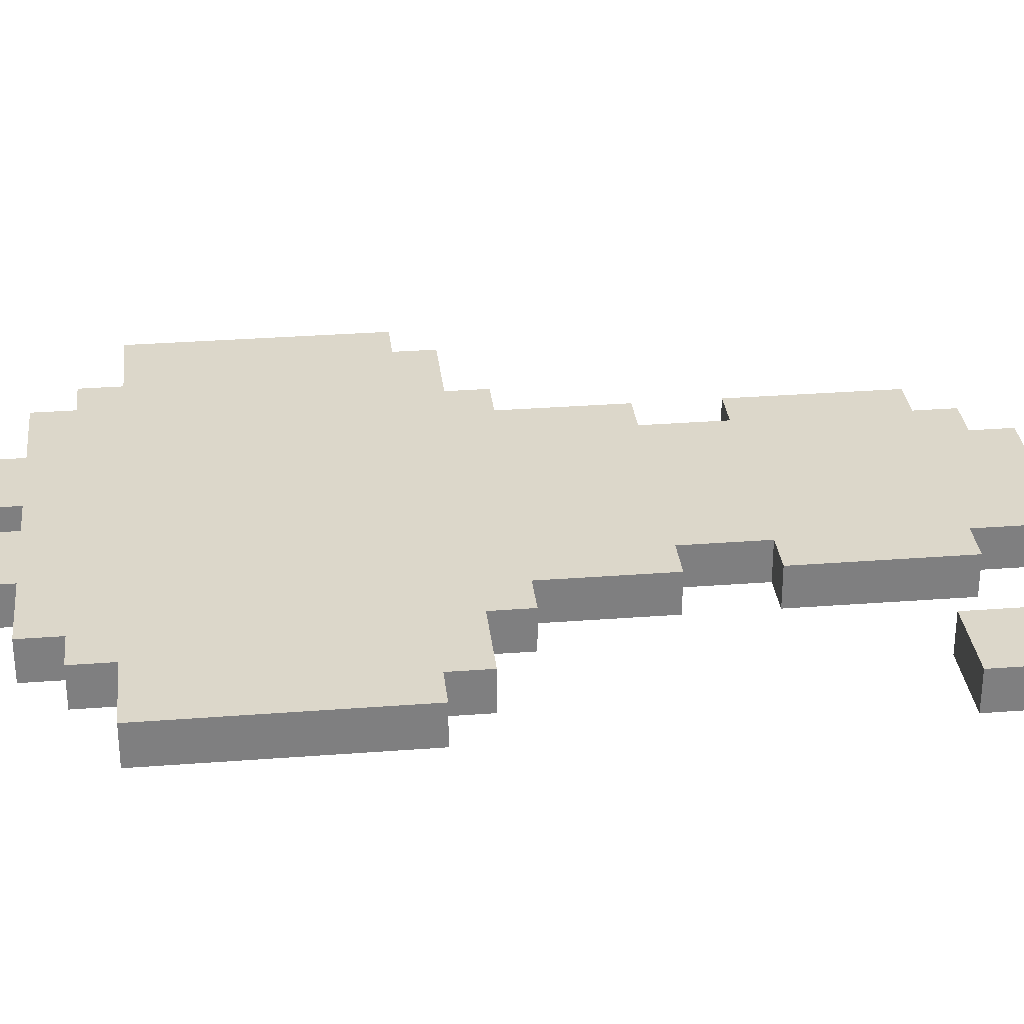
<metadata>
{"format":"obj","ext":"obj","renderer":"f3d","projection":"perspective","resolution":1024,"background":"white","views":[{"elev":30.6,"azim":83.7,"up":"+Z"}]}
</metadata>
<code>
o
v -1.3 0.5 0.4
v -1.3 0.5 0.3
v -1.3 0.7 0.4
v -1.3 0.7 0.3
v -1.3 0.8 0.4
v -1.3 0.8 0.3
v -1.3 1.1 0.4
v -1.3 1.1 0.3
v -1.2 1.1 0.4
v -1.2 1.1 0.3
v -1.2 1.2 0.4
v -1.2 1.2 0.3
v -1.1 0.4 0.4
v -1.1 0.4 0.3
v -1.1 0.5 0.4
v -1.1 0.5 0.3
v -1 0.3 0.4
v -1 0.3 0.3
v -1 0.4 0.4
v -1 0.4 0.3
v -1 1.2 0.4
v -1 1.2 0.3
v -1 1.3 0.4
v -1 1.3 0.3
v -0.9 0 0.4
v -0.9 0 0.3
v -0.9 0.1 0.4
v -0.9 0.1 0.3
v -0.9 1.3 0.4
v -0.9 1.3 0.3
v -0.9 1.6 0.4
v -0.9 1.6 0.3
v -0.9 1.8 0.4
v -0.9 1.8 0.3
v -0.9 2 0.4
v -0.9 2 0.3
v -0.9 2.2 0.4
v -0.9 2.2 0.3
v -0.8 0.1 0.4
v -0.8 0.1 0.3
v -0.8 0.3 0.4
v -0.8 0.3 0.3
v -0.8 1.6 0.4
v -0.8 1.6 0.3
v -0.8 1.8 0.4
v -0.8 1.8 0.3
v -0.8 2.2 0.4
v -0.8 2.2 0.3
v -0.8 2.3 0.4
v -0.8 2.3 0.3
v -0.7 2.3 0.4
v -0.7 2.3 0.3
v -0.7 2.4 0.4
v -0.7 2.4 0.3
v -0.6 2.4 0.4
v -0.6 2.4 0.3
v -0.6 2.5 0.4
v -0.6 2.5 0.3
v -0.5 0 0.4
v -0.5 0 0.3
v -0.5 0.1 0.4
v -0.5 0.1 0.3
v -0.5 0.3 0.4
v -0.5 0.3 0.3
v -0.5 2.5 0.4
v -0.5 2.5 0.3
v -0.5 2.6 0.4
v -0.5 2.6 0.3
v -0.1 2.3 0.4
v -0.1 2.3 0.3
v -0.1 2.4 0.4
v -0.1 2.4 0.3
v 0 2.1 0.4
v 0 2.1 0.3
v 0 2.3 0.4
v 0 2.3 0.3
v -0.6 0 0.4
v -0.6 0 0.3
v -0.6 0.1 0.4
v -0.6 0.1 0.3
v -0.6 0.3 0.4
v -0.6 0.3 0.3
v -0.3 0.1 0.4
v -0.3 0.1 0.3
v -0.3 0.3 0.4
v -0.3 0.3 0.3
v -0.3 1.6 0.4
v -0.3 1.6 0.3
v -0.3 1.8 0.4
v -0.3 1.8 0.3
v -0.3 2.2 0.4
v -0.3 2.2 0.3
v -0.3 2.4 0.4
v -0.3 2.4 0.3
v -0.2 0 0.4
v -0.2 0 0.3
v -0.2 0.1 0.4
v -0.2 0.1 0.3
v -0.2 1.3 0.4
v -0.2 1.3 0.3
v -0.2 1.6 0.4
v -0.2 1.6 0.3
v -0.2 1.8 0.4
v -0.2 1.8 0.3
v -0.2 2 0.4
v -0.2 2 0.3
v -0.2 2.2 0.4
v -0.2 2.2 0.3
v -0.2 2.5 0.4
v -0.2 2.5 0.3
v -0.2 2.6 0.4
v -0.2 2.6 0.3
v -0.1 0.3 0.4
v -0.1 0.3 0.3
v -0.1 0.4 0.4
v -0.1 0.4 0.3
v -0.1 1.2 0.4
v -0.1 1.2 0.3
v -0.1 1.3 0.4
v -0.1 1.3 0.3
v -0.1 2.4 0.4
v -0.1 2.4 0.3
v -0.1 2.5 0.4
v -0.1 2.5 0.3
v 0 0.4 0.4
v 0 0.4 0.3
v 0 0.5 0.4
v 0 0.5 0.3
v 0 2.3 0.4
v 0 2.3 0.3
v 0 2.4 0.4
v 0 2.4 0.3
v 0.1 1.1 0.4
v 0.1 1.1 0.3
v 0.1 1.2 0.4
v 0.1 1.2 0.3
v 0.2 0.5 0.4
v 0.2 0.5 0.3
v 0.2 0.7 0.4
v 0.2 0.7 0.3
v 0.2 0.8 0.4
v 0.2 0.8 0.3
v 0.2 1.1 0.4
v 0.2 1.1 0.3
v 0.2 2.1 0.4
v 0.2 2.1 0.3
v 0.2 2.3 0.4
v 0.2 2.3 0.3
v -1.3 0.5 0.4
v -1.3 0.7 0.4
v -1.3 0.8 0.4
v -1.3 1.1 0.4
v -1.2 0.5 0.4
v -1.2 0.7 0.4
v -1.2 0.8 0.4
v -1.2 1.1 0.4
v -1.2 1.2 0.4
v -1.1 0.4 0.4
v -1.1 0.5 0.4
v -1.1 0.6 0.4
v -1.1 0.7 0.4
v -1.1 0.8 0.4
v -1 0.3 0.4
v -1 0.4 0.4
v -1 0.5 0.4
v -1 0.6 0.4
v -1 1.1 0.4
v -1 1.2 0.4
v -1 1.3 0.4
v -0.9 0 0.4
v -0.9 0.1 0.4
v -0.9 1.2 0.4
v -0.9 1.3 0.4
v -0.9 1.6 0.4
v -0.9 1.8 0.4
v -0.9 2 0.4
v -0.9 2.2 0.4
v -0.8 0.1 0.4
v -0.8 0.3 0.4
v -0.8 1.1 0.4
v -0.8 1.2 0.4
v -0.8 1.3 0.4
v -0.8 1.5 0.4
v -0.8 1.6 0.4
v -0.8 1.8 0.4
v -0.8 1.9 0.4
v -0.8 2 0.4
v -0.8 2.1 0.4
v -0.8 2.2 0.4
v -0.8 2.3 0.4
v -0.7 0.1 0.4
v -0.7 0.3 0.4
v -0.7 0.5 0.4
v -0.7 0.6 0.4
v -0.7 0.7 0.4
v -0.7 0.8 0.4
v -0.7 1.3 0.4
v -0.7 1.4 0.4
v -0.7 1.7 0.4
v -0.7 1.8 0.4
v -0.7 1.9 0.4
v -0.7 2.2 0.4
v -0.7 2.3 0.4
v -0.7 2.4 0.4
v -0.6 0 0.4
v -0.6 0.1 0.4
v -0.6 0.3 0.4
v -0.6 0.4 0.4
v -0.6 0.5 0.4
v -0.6 0.6 0.4
v -0.6 0.7 0.4
v -0.6 0.8 0.4
v -0.6 1.1 0.4
v -0.6 1.7 0.4
v -0.6 1.8 0.4
v -0.6 1.9 0.4
v -0.6 2.3 0.4
v -0.6 2.4 0.4
v -0.6 2.5 0.4
v -0.5 0 0.4
v -0.5 0.1 0.4
v -0.5 0.3 0.4
v -0.5 0.4 0.4
v -0.5 0.5 0.4
v -0.5 0.6 0.4
v -0.5 0.7 0.4
v -0.5 0.8 0.4
v -0.5 1.1 0.4
v -0.5 1.7 0.4
v -0.5 1.8 0.4
v -0.5 1.9 0.4
v -0.5 2.4 0.4
v -0.5 2.5 0.4
v -0.5 2.6 0.4
v -0.4 0.1 0.4
v -0.4 0.3 0.4
v -0.4 0.5 0.4
v -0.4 0.6 0.4
v -0.4 0.7 0.4
v -0.4 0.8 0.4
v -0.4 1.3 0.4
v -0.4 1.4 0.4
v -0.4 1.7 0.4
v -0.4 1.8 0.4
v -0.4 1.9 0.4
v -0.4 2.5 0.4
v -0.4 2.6 0.4
v -0.3 0.1 0.4
v -0.3 0.3 0.4
v -0.3 1.1 0.4
v -0.3 1.2 0.4
v -0.3 1.3 0.4
v -0.3 1.5 0.4
v -0.3 1.6 0.4
v -0.3 1.8 0.4
v -0.3 1.9 0.4
v -0.3 2 0.4
v -0.3 2.1 0.4
v -0.3 2.2 0.4
v -0.3 2.4 0.4
v -0.2 0 0.4
v -0.2 0.1 0.4
v -0.2 1.2 0.4
v -0.2 1.3 0.4
v -0.2 1.6 0.4
v -0.2 1.8 0.4
v -0.2 2 0.4
v -0.2 2.2 0.4
v -0.2 2.5 0.4
v -0.2 2.6 0.4
v -0.1 0.3 0.4
v -0.1 0.4 0.4
v -0.1 0.5 0.4
v -0.1 0.6 0.4
v -0.1 1.1 0.4
v -0.1 1.2 0.4
v -0.1 1.3 0.4
v -0.1 2.3 0.4
v -0.1 2.4 0.4
v -0.1 2.5 0.4
v 0 0.4 0.4
v 0 0.5 0.4
v 0 0.6 0.4
v 0 0.7 0.4
v 0 0.8 0.4
v 0 2.1 0.4
v 0 2.3 0.4
v 0 2.4 0.4
v 0.1 0.5 0.4
v 0.1 0.7 0.4
v 0.1 0.8 0.4
v 0.1 1.1 0.4
v 0.1 1.2 0.4
v 0.2 0.5 0.4
v 0.2 0.7 0.4
v 0.2 0.8 0.4
v 0.2 1.1 0.4
v 0.2 2.1 0.4
v 0.2 2.3 0.4
v -1.3 0.5 0.3
v -1.3 0.7 0.3
v -1.3 0.8 0.3
v -1.3 1.1 0.3
v -1.2 0.5 0.3
v -1.2 0.7 0.3
v -1.2 0.8 0.3
v -1.2 1.1 0.3
v -1.2 1.2 0.3
v -1.1 0.4 0.3
v -1.1 0.5 0.3
v -1.1 0.6 0.3
v -1.1 0.7 0.3
v -1.1 0.8 0.3
v -1 0.3 0.3
v -1 0.4 0.3
v -1 0.5 0.3
v -1 0.6 0.3
v -1 1.1 0.3
v -1 1.2 0.3
v -1 1.3 0.3
v -0.9 0 0.3
v -0.9 0.1 0.3
v -0.9 1.2 0.3
v -0.9 1.3 0.3
v -0.9 1.6 0.3
v -0.9 1.8 0.3
v -0.9 2 0.3
v -0.9 2.2 0.3
v -0.8 0.1 0.3
v -0.8 0.3 0.3
v -0.8 1.1 0.3
v -0.8 1.2 0.3
v -0.8 1.3 0.3
v -0.8 1.5 0.3
v -0.8 1.6 0.3
v -0.8 1.8 0.3
v -0.8 1.9 0.3
v -0.8 2 0.3
v -0.8 2.1 0.3
v -0.8 2.2 0.3
v -0.8 2.3 0.3
v -0.7 0.1 0.3
v -0.7 0.3 0.3
v -0.7 0.5 0.3
v -0.7 0.6 0.3
v -0.7 0.7 0.3
v -0.7 0.8 0.3
v -0.7 1.3 0.3
v -0.7 1.4 0.3
v -0.7 1.7 0.3
v -0.7 1.8 0.3
v -0.7 1.9 0.3
v -0.7 2.2 0.3
v -0.7 2.3 0.3
v -0.7 2.4 0.3
v -0.6 0 0.3
v -0.6 0.1 0.3
v -0.6 0.3 0.3
v -0.6 0.4 0.3
v -0.6 0.5 0.3
v -0.6 0.6 0.3
v -0.6 0.7 0.3
v -0.6 0.8 0.3
v -0.6 1.1 0.3
v -0.6 1.7 0.3
v -0.6 1.8 0.3
v -0.6 1.9 0.3
v -0.6 2.3 0.3
v -0.6 2.4 0.3
v -0.6 2.5 0.3
v -0.5 0 0.3
v -0.5 0.1 0.3
v -0.5 0.3 0.3
v -0.5 0.4 0.3
v -0.5 0.5 0.3
v -0.5 0.6 0.3
v -0.5 0.7 0.3
v -0.5 0.8 0.3
v -0.5 1.1 0.3
v -0.5 1.7 0.3
v -0.5 1.8 0.3
v -0.5 1.9 0.3
v -0.5 2.4 0.3
v -0.5 2.5 0.3
v -0.5 2.6 0.3
v -0.4 0.1 0.3
v -0.4 0.3 0.3
v -0.4 0.5 0.3
v -0.4 0.6 0.3
v -0.4 0.7 0.3
v -0.4 0.8 0.3
v -0.4 1.3 0.3
v -0.4 1.4 0.3
v -0.4 1.7 0.3
v -0.4 1.8 0.3
v -0.4 1.9 0.3
v -0.4 2.5 0.3
v -0.4 2.6 0.3
v -0.3 0.1 0.3
v -0.3 0.3 0.3
v -0.3 1.1 0.3
v -0.3 1.2 0.3
v -0.3 1.3 0.3
v -0.3 1.5 0.3
v -0.3 1.6 0.3
v -0.3 1.8 0.3
v -0.3 1.9 0.3
v -0.3 2 0.3
v -0.3 2.1 0.3
v -0.3 2.2 0.3
v -0.3 2.4 0.3
v -0.2 0 0.3
v -0.2 0.1 0.3
v -0.2 1.2 0.3
v -0.2 1.3 0.3
v -0.2 1.6 0.3
v -0.2 1.8 0.3
v -0.2 2 0.3
v -0.2 2.2 0.3
v -0.2 2.5 0.3
v -0.2 2.6 0.3
v -0.1 0.3 0.3
v -0.1 0.4 0.3
v -0.1 0.5 0.3
v -0.1 0.6 0.3
v -0.1 1.1 0.3
v -0.1 1.2 0.3
v -0.1 1.3 0.3
v -0.1 2.3 0.3
v -0.1 2.4 0.3
v -0.1 2.5 0.3
v 0 0.4 0.3
v 0 0.5 0.3
v 0 0.6 0.3
v 0 0.7 0.3
v 0 0.8 0.3
v 0 2.1 0.3
v 0 2.3 0.3
v 0 2.4 0.3
v 0.1 0.5 0.3
v 0.1 0.7 0.3
v 0.1 0.8 0.3
v 0.1 1.1 0.3
v 0.1 1.2 0.3
v 0.2 0.5 0.3
v 0.2 0.7 0.3
v 0.2 0.8 0.3
v 0.2 1.1 0.3
v 0.2 2.1 0.3
v 0.2 2.3 0.3
v -0.9 0 0.4
v -0.6 0 0.4
v -0.5 0 0.4
v -0.2 0 0.4
v -0.9 0 0.3
v -0.6 0 0.3
v -0.5 0 0.3
v -0.2 0 0.3
v -1 0.3 0.4
v -0.8 0.3 0.4
v -0.6 0.3 0.4
v -0.5 0.3 0.4
v -0.3 0.3 0.4
v -0.1 0.3 0.4
v -1 0.3 0.3
v -0.8 0.3 0.3
v -0.6 0.3 0.3
v -0.5 0.3 0.3
v -0.3 0.3 0.3
v -0.1 0.3 0.3
v -1.1 0.4 0.4
v -1 0.4 0.4
v -0.1 0.4 0.4
v 0 0.4 0.4
v -1.1 0.4 0.3
v -1 0.4 0.3
v -0.1 0.4 0.3
v 0 0.4 0.3
v -1.3 0.5 0.4
v -1.2 0.5 0.4
v -1.1 0.5 0.4
v 0 0.5 0.4
v 0.1 0.5 0.4
v 0.2 0.5 0.4
v -1.3 0.5 0.3
v -1.2 0.5 0.3
v -1.1 0.5 0.3
v 0 0.5 0.3
v 0.1 0.5 0.3
v 0.2 0.5 0.3
v -0.9 1.8 0.4
v -0.8 1.8 0.4
v -0.3 1.8 0.4
v -0.2 1.8 0.4
v -0.9 1.8 0.3
v -0.8 1.8 0.3
v -0.3 1.8 0.3
v -0.2 1.8 0.3
v 0 2.1 0.4
v 0.2 2.1 0.4
v 0 2.1 0.3
v 0.2 2.1 0.3
v -0.1 2.3 0.4
v 0 2.3 0.4
v -0.1 2.3 0.3
v 0 2.3 0.3
v -0.3 2.4 0.4
v -0.1 2.4 0.4
v -0.3 2.4 0.3
v -0.1 2.4 0.3
v -0.9 0.1 0.4
v -0.8 0.1 0.4
v -0.3 0.1 0.4
v -0.2 0.1 0.4
v -0.9 0.1 0.3
v -0.8 0.1 0.3
v -0.3 0.1 0.3
v -0.2 0.1 0.3
v -1.3 1.1 0.4
v -1.2 1.1 0.4
v 0.1 1.1 0.4
v 0.2 1.1 0.4
v -1.3 1.1 0.3
v -1.2 1.1 0.3
v 0.1 1.1 0.3
v 0.2 1.1 0.3
v -1.2 1.2 0.4
v -1 1.2 0.4
v -0.1 1.2 0.4
v 0.1 1.2 0.4
v -1.2 1.2 0.3
v -1 1.2 0.3
v -0.1 1.2 0.3
v 0.1 1.2 0.3
v -1 1.3 0.4
v -0.9 1.3 0.4
v -0.2 1.3 0.4
v -0.1 1.3 0.4
v -1 1.3 0.3
v -0.9 1.3 0.3
v -0.2 1.3 0.3
v -0.1 1.3 0.3
v -0.9 1.6 0.4
v -0.8 1.6 0.4
v -0.3 1.6 0.4
v -0.2 1.6 0.4
v -0.9 1.6 0.3
v -0.8 1.6 0.3
v -0.3 1.6 0.3
v -0.2 1.6 0.3
v -0.9 2.2 0.4
v -0.8 2.2 0.4
v -0.3 2.2 0.4
v -0.2 2.2 0.4
v -0.9 2.2 0.3
v -0.8 2.2 0.3
v -0.3 2.2 0.3
v -0.2 2.2 0.3
v -0.8 2.3 0.4
v -0.7 2.3 0.4
v 0 2.3 0.4
v 0.2 2.3 0.4
v -0.8 2.3 0.3
v -0.7 2.3 0.3
v 0 2.3 0.3
v 0.2 2.3 0.3
v -0.7 2.4 0.4
v -0.6 2.4 0.4
v -0.1 2.4 0.4
v 0 2.4 0.4
v -0.7 2.4 0.3
v -0.6 2.4 0.3
v -0.1 2.4 0.3
v 0 2.4 0.3
v -0.6 2.5 0.4
v -0.5 2.5 0.4
v -0.2 2.5 0.4
v -0.1 2.5 0.4
v -0.6 2.5 0.3
v -0.5 2.5 0.3
v -0.2 2.5 0.3
v -0.1 2.5 0.3
v -0.5 2.6 0.4
v -0.4 2.6 0.4
v -0.2 2.6 0.4
v -0.5 2.6 0.3
v -0.4 2.6 0.3
v -0.2 2.6 0.3
f 3 2 1
f 4 2 3
f 5 4 3
f 6 4 5
f 7 6 5
f 8 6 7
f 11 10 9
f 12 10 11
f 15 14 13
f 16 14 15
f 19 18 17
f 20 18 19
f 23 22 21
f 24 22 23
f 27 26 25
f 28 26 27
f 31 30 29
f 32 30 31
f 35 34 33
f 36 34 35
f 37 36 35
f 38 36 37
f 41 40 39
f 42 40 41
f 45 44 43
f 46 44 45
f 49 48 47
f 50 48 49
f 53 52 51
f 54 52 53
f 57 56 55
f 58 56 57
f 61 60 59
f 62 60 61
f 63 62 61
f 64 62 63
f 67 66 65
f 68 66 67
f 71 70 69
f 72 70 71
f 75 74 73
f 76 74 75
f 77 78 79
f 79 78 80
f 79 80 81
f 81 80 82
f 83 84 85
f 85 84 86
f 87 88 89
f 89 88 90
f 91 92 93
f 93 92 94
f 95 96 97
f 97 96 98
f 99 100 101
f 101 100 102
f 103 104 105
f 105 104 106
f 105 106 107
f 107 106 108
f 109 110 111
f 111 110 112
f 113 114 115
f 115 114 116
f 117 118 119
f 119 118 120
f 121 122 123
f 123 122 124
f 125 126 127
f 127 126 128
f 129 130 131
f 131 130 132
f 133 134 135
f 135 134 136
f 137 138 139
f 139 138 140
f 139 140 141
f 141 140 142
f 141 142 143
f 143 142 144
f 145 146 147
f 147 146 148
f 153 150 149
f 154 151 150
f 154 150 153
f 155 152 151
f 155 151 154
f 156 152 155
f 159 154 153
f 160 154 159
f 161 155 154
f 161 154 160
f 162 156 155
f 162 155 161
f 164 159 158
f 165 160 159
f 165 159 164
f 166 161 160
f 166 160 165
f 167 157 156
f 167 156 162
f 167 162 161
f 168 157 167
f 172 168 167
f 172 169 168
f 173 169 172
f 178 171 170
f 179 164 163
f 180 167 161
f 180 172 167
f 181 173 172
f 181 172 180
f 182 174 173
f 182 173 181
f 183 174 182
f 184 174 183
f 185 176 175
f 186 176 185
f 187 177 176
f 187 176 186
f 188 177 187
f 189 177 188
f 191 178 170
f 191 179 178
f 192 164 179
f 192 179 191
f 193 165 164
f 193 166 165
f 194 161 166
f 194 166 193
f 195 180 161
f 195 161 194
f 196 180 195
f 197 182 181
f 197 183 182
f 198 183 197
f 199 184 183
f 199 185 184
f 200 186 185
f 200 185 199
f 201 187 186
f 201 186 200
f 202 190 189
f 202 189 188
f 203 190 202
f 205 191 170
f 206 192 191
f 206 191 205
f 207 164 192
f 207 192 206
f 208 193 164
f 208 164 207
f 209 194 193
f 209 193 208
f 209 195 194
f 210 195 209
f 211 196 195
f 211 195 210
f 212 180 196
f 212 196 211
f 213 181 180
f 213 180 212
f 214 199 183
f 214 200 199
f 215 201 200
f 215 200 214
f 216 187 201
f 216 201 215
f 217 204 203
f 217 203 202
f 218 204 217
f 222 208 207
f 222 209 208
f 223 209 222
f 224 210 209
f 224 209 223
f 225 211 210
f 225 210 224
f 226 212 211
f 226 211 225
f 227 213 212
f 227 212 226
f 228 181 213
f 228 213 227
f 229 215 214
f 229 214 183
f 229 216 215
f 230 216 229
f 231 187 216
f 231 216 230
f 232 219 218
f 232 218 217
f 233 219 232
f 235 221 220
f 235 222 221
f 236 223 222
f 236 222 235
f 237 225 224
f 237 224 223
f 237 226 225
f 238 226 237
f 239 227 226
f 239 226 238
f 240 228 227
f 240 227 239
f 241 198 197
f 241 197 181
f 242 183 198
f 242 198 241
f 243 230 229
f 243 229 183
f 244 231 230
f 244 230 243
f 245 187 231
f 245 231 244
f 246 234 233
f 246 233 232
f 247 234 246
f 248 236 235
f 248 235 220
f 249 223 236
f 249 236 248
f 250 181 228
f 250 228 240
f 250 240 239
f 251 241 181
f 251 181 250
f 251 242 241
f 252 242 251
f 253 244 243
f 253 242 252
f 253 243 183
f 253 183 242
f 254 244 253
f 255 245 244
f 255 244 254
f 256 187 245
f 256 245 255
f 257 188 187
f 257 187 256
f 258 202 188
f 258 188 257
f 259 247 246
f 259 202 258
f 259 232 217
f 259 246 232
f 259 217 202
f 260 247 259
f 261 248 220
f 262 248 261
f 263 252 251
f 263 251 250
f 264 253 252
f 264 252 263
f 264 254 253
f 265 254 264
f 266 257 256
f 266 256 255
f 267 259 258
f 267 257 266
f 267 258 257
f 268 259 267
f 269 247 260
f 270 247 269
f 271 223 249
f 272 238 237
f 272 223 271
f 272 237 223
f 273 238 272
f 274 239 238
f 274 238 273
f 275 263 250
f 275 250 239
f 276 264 263
f 276 263 275
f 277 264 276
f 279 269 260
f 280 269 279
f 281 273 272
f 282 274 273
f 282 273 281
f 283 239 274
f 283 274 282
f 284 275 239
f 284 239 283
f 285 275 284
f 287 279 278
f 288 279 287
f 289 283 282
f 289 284 283
f 290 285 284
f 290 284 289
f 291 275 285
f 291 285 290
f 292 276 275
f 292 275 291
f 293 276 292
f 294 290 289
f 295 291 290
f 295 290 294
f 296 292 291
f 296 291 295
f 297 292 296
f 298 287 286
f 299 287 298
f 300 301 304
f 301 302 305
f 304 301 305
f 302 303 306
f 305 302 306
f 306 303 307
f 304 305 310
f 310 305 311
f 305 306 312
f 311 305 312
f 306 307 313
f 312 306 313
f 309 310 315
f 310 311 316
f 315 310 316
f 311 312 317
f 316 311 317
f 307 308 318
f 313 307 318
f 312 313 318
f 318 308 319
f 318 319 323
f 319 320 323
f 323 320 324
f 321 322 329
f 314 315 330
f 312 318 331
f 318 323 331
f 323 324 332
f 331 323 332
f 324 325 333
f 332 324 333
f 333 325 334
f 334 325 335
f 326 327 336
f 336 327 337
f 327 328 338
f 337 327 338
f 338 328 339
f 339 328 340
f 321 329 342
f 329 330 342
f 330 315 343
f 342 330 343
f 315 316 344
f 316 317 344
f 317 312 345
f 344 317 345
f 312 331 346
f 345 312 346
f 346 331 347
f 332 333 348
f 333 334 348
f 348 334 349
f 334 335 350
f 335 336 350
f 336 337 351
f 350 336 351
f 337 338 352
f 351 337 352
f 340 341 353
f 339 340 353
f 353 341 354
f 321 342 356
f 342 343 357
f 356 342 357
f 343 315 358
f 357 343 358
f 315 344 359
f 358 315 359
f 344 345 360
f 359 344 360
f 345 346 360
f 360 346 361
f 346 347 362
f 361 346 362
f 347 331 363
f 362 347 363
f 331 332 364
f 363 331 364
f 334 350 365
f 350 351 365
f 351 352 366
f 365 351 366
f 352 338 367
f 366 352 367
f 354 355 368
f 353 354 368
f 368 355 369
f 358 359 373
f 359 360 373
f 373 360 374
f 360 361 375
f 374 360 375
f 361 362 376
f 375 361 376
f 362 363 377
f 376 362 377
f 363 364 378
f 377 363 378
f 364 332 379
f 378 364 379
f 365 366 380
f 334 365 380
f 366 367 380
f 380 367 381
f 367 338 382
f 381 367 382
f 369 370 383
f 368 369 383
f 383 370 384
f 371 372 386
f 372 373 386
f 373 374 387
f 386 373 387
f 375 376 388
f 374 375 388
f 376 377 388
f 388 377 389
f 377 378 390
f 389 377 390
f 378 379 391
f 390 378 391
f 348 349 392
f 332 348 392
f 349 334 393
f 392 349 393
f 380 381 394
f 334 380 394
f 381 382 395
f 394 381 395
f 382 338 396
f 395 382 396
f 384 385 397
f 383 384 397
f 397 385 398
f 386 387 399
f 371 386 399
f 387 374 400
f 399 387 400
f 379 332 401
f 391 379 401
f 390 391 401
f 332 392 402
f 401 332 402
f 392 393 402
f 402 393 403
f 394 395 404
f 403 393 404
f 334 394 404
f 393 334 404
f 404 395 405
f 395 396 406
f 405 395 406
f 396 338 407
f 406 396 407
f 338 339 408
f 407 338 408
f 339 353 409
f 408 339 409
f 397 398 410
f 409 353 410
f 368 383 410
f 383 397 410
f 353 368 410
f 410 398 411
f 371 399 412
f 412 399 413
f 402 403 414
f 401 402 414
f 403 404 415
f 414 403 415
f 404 405 415
f 415 405 416
f 407 408 417
f 406 407 417
f 409 410 418
f 417 408 418
f 408 409 418
f 418 410 419
f 411 398 420
f 420 398 421
f 400 374 422
f 388 389 423
f 422 374 423
f 374 388 423
f 423 389 424
f 389 390 425
f 424 389 425
f 401 414 426
f 390 401 426
f 414 415 427
f 426 414 427
f 427 415 428
f 411 420 430
f 430 420 431
f 423 424 432
f 424 425 433
f 432 424 433
f 425 390 434
f 433 425 434
f 390 426 435
f 434 390 435
f 435 426 436
f 429 430 438
f 438 430 439
f 433 434 440
f 434 435 440
f 435 436 441
f 440 435 441
f 436 426 442
f 441 436 442
f 426 427 443
f 442 426 443
f 443 427 444
f 440 441 445
f 441 442 446
f 445 441 446
f 442 443 447
f 446 442 447
f 447 443 448
f 437 438 449
f 449 438 450
f 455 452 451
f 456 452 455
f 457 454 453
f 458 454 457
f 465 460 459
f 466 460 465
f 467 462 461
f 468 462 467
f 469 464 463
f 470 464 469
f 475 472 471
f 476 472 475
f 477 474 473
f 478 474 477
f 485 480 479
f 486 481 480
f 486 480 485
f 487 481 486
f 488 483 482
f 489 484 483
f 489 483 488
f 490 484 489
f 495 492 491
f 496 492 495
f 497 494 493
f 498 494 497
f 501 500 499
f 502 500 501
f 505 504 503
f 506 504 505
f 509 508 507
f 510 508 509
f 511 512 515
f 515 512 516
f 513 514 517
f 517 514 518
f 519 520 523
f 523 520 524
f 521 522 525
f 525 522 526
f 527 528 531
f 531 528 532
f 529 530 533
f 533 530 534
f 535 536 539
f 539 536 540
f 537 538 541
f 541 538 542
f 543 544 547
f 547 544 548
f 545 546 549
f 549 546 550
f 551 552 555
f 555 552 556
f 553 554 557
f 557 554 558
f 559 560 563
f 563 560 564
f 561 562 565
f 565 562 566
f 567 568 571
f 571 568 572
f 569 570 573
f 573 570 574
f 575 576 579
f 579 576 580
f 577 578 581
f 581 578 582
f 583 584 586
f 584 585 587
f 586 584 587
f 587 585 588

</code>
